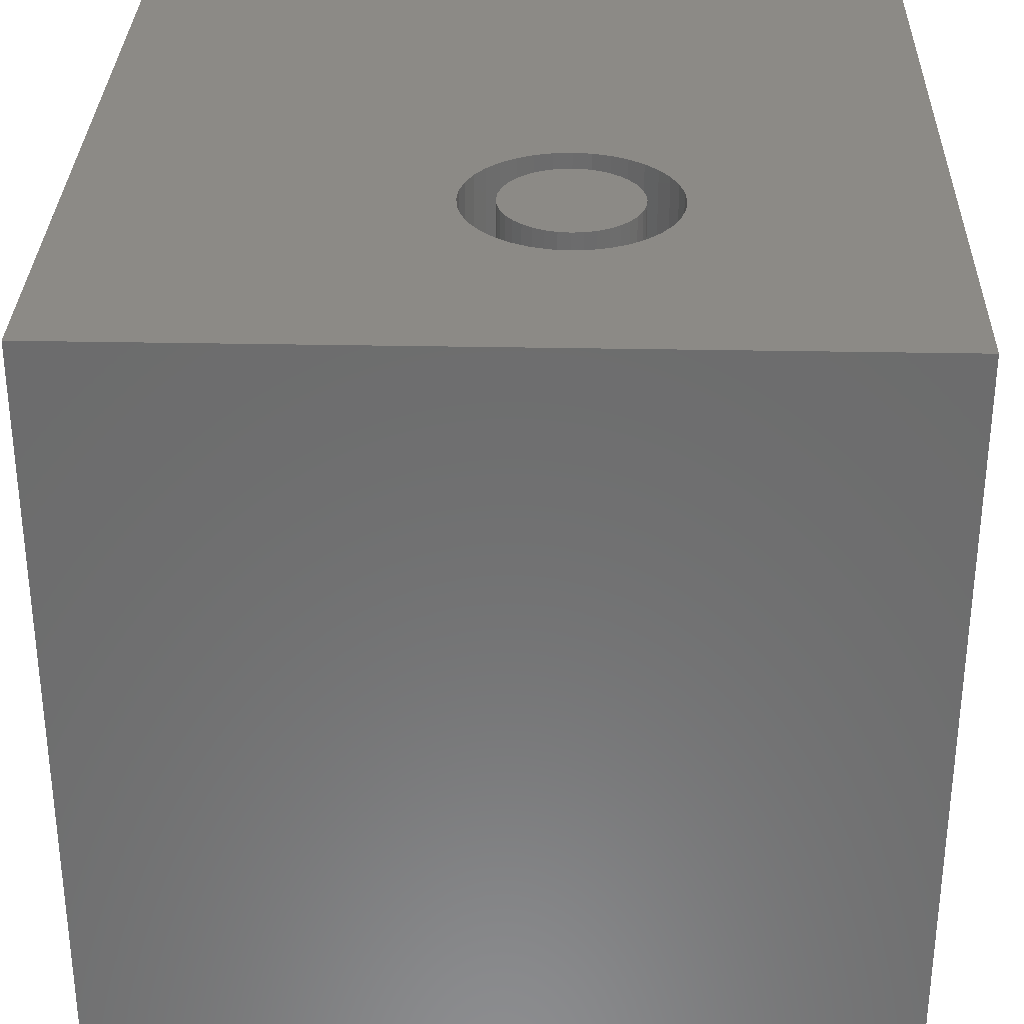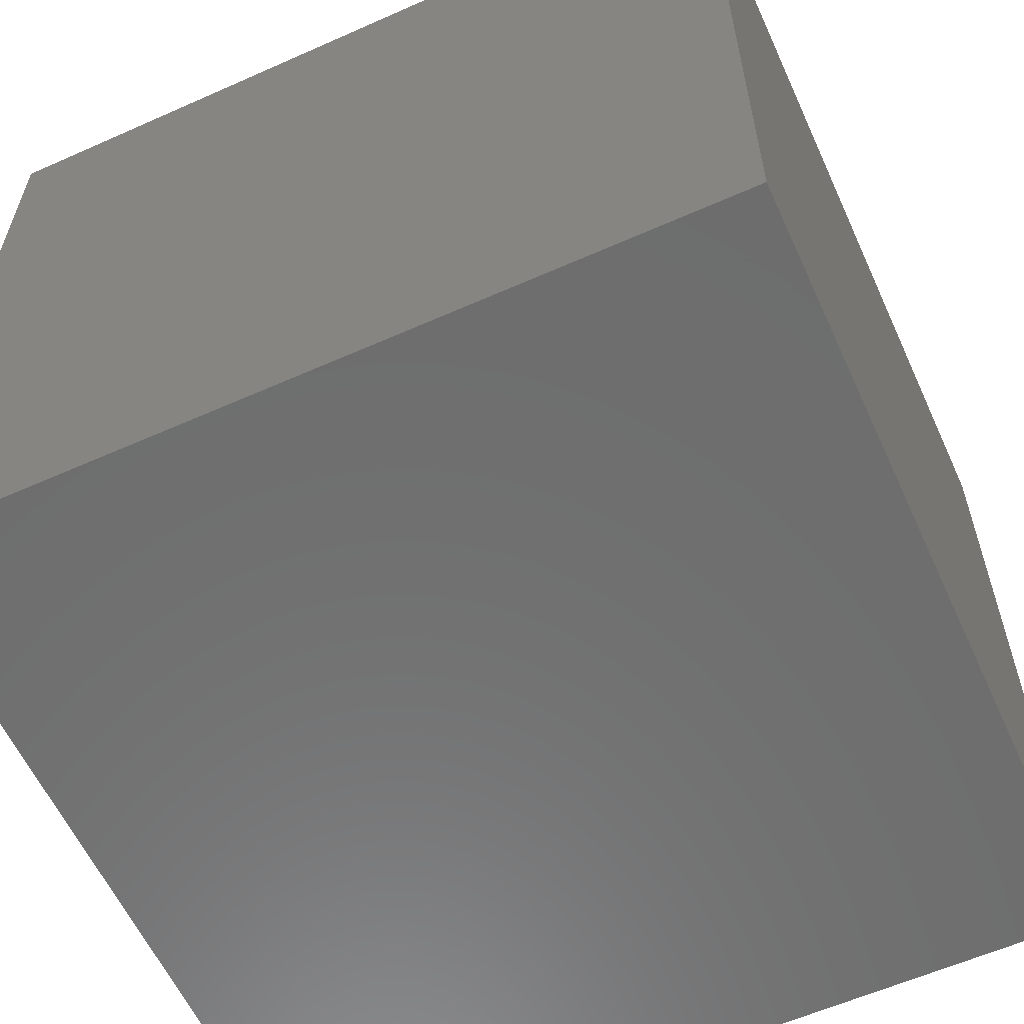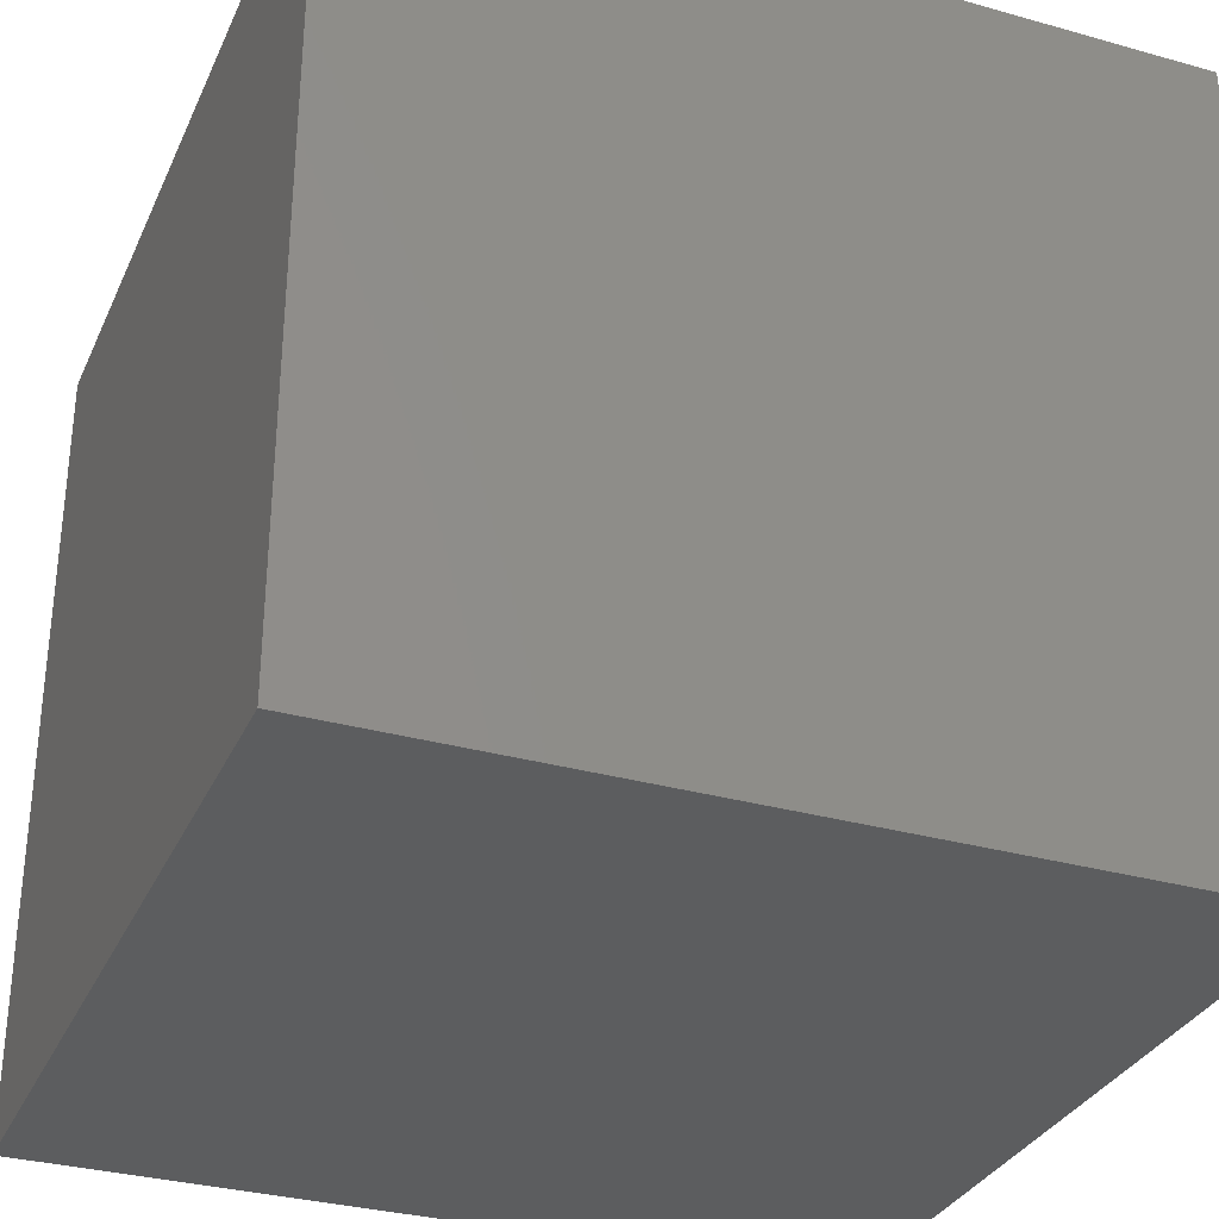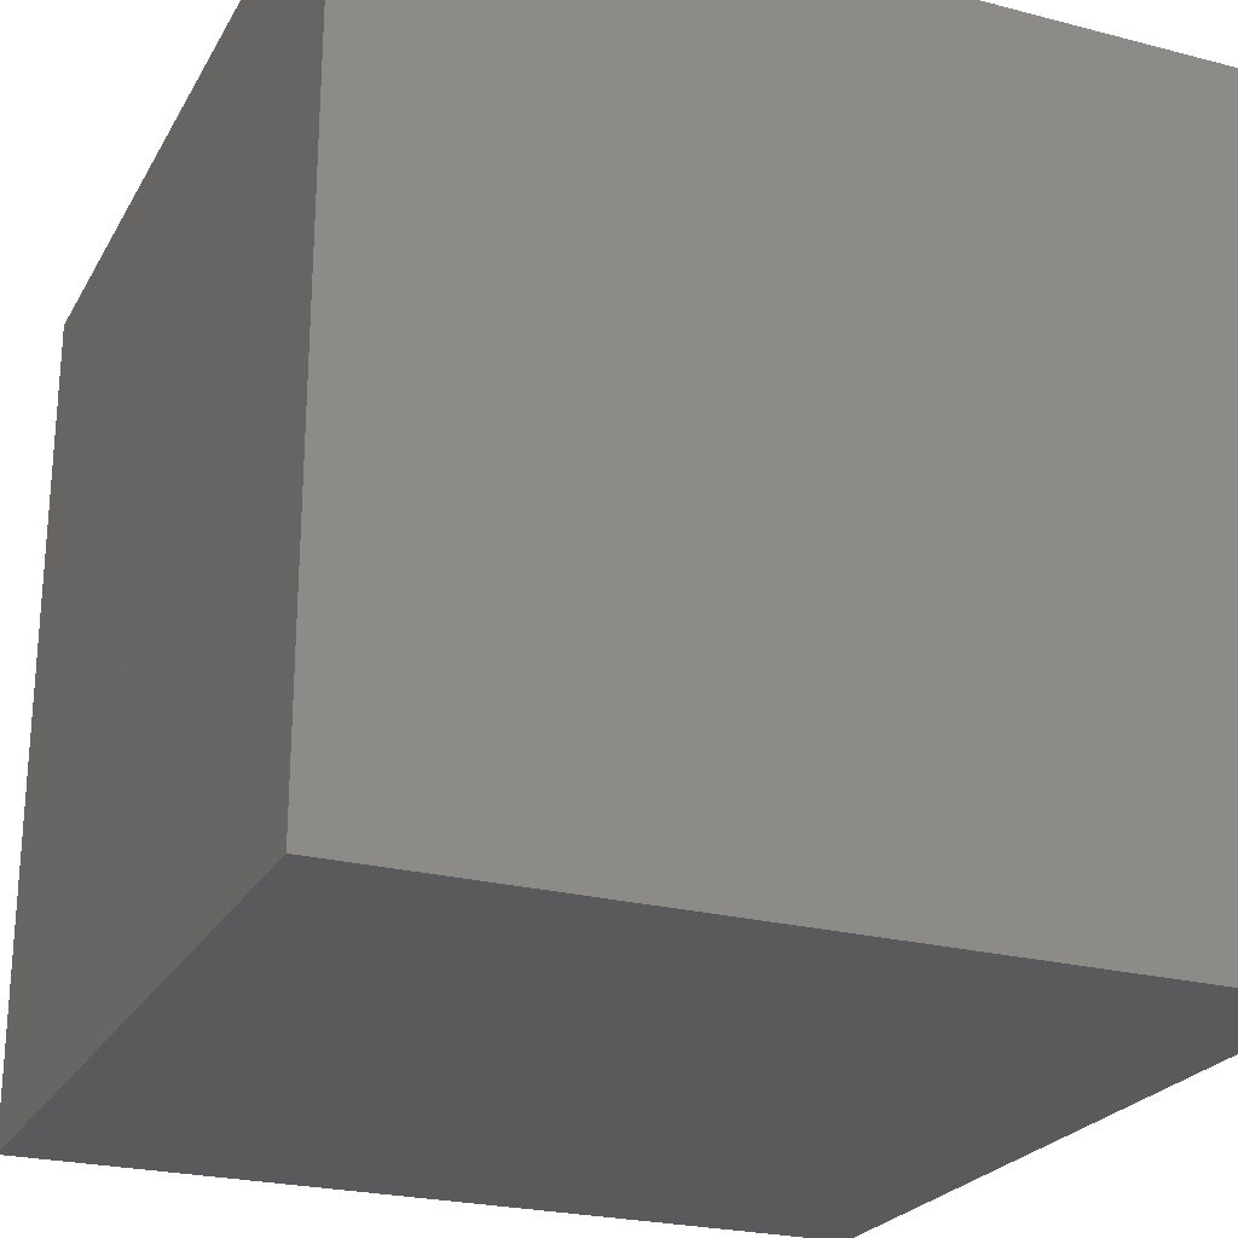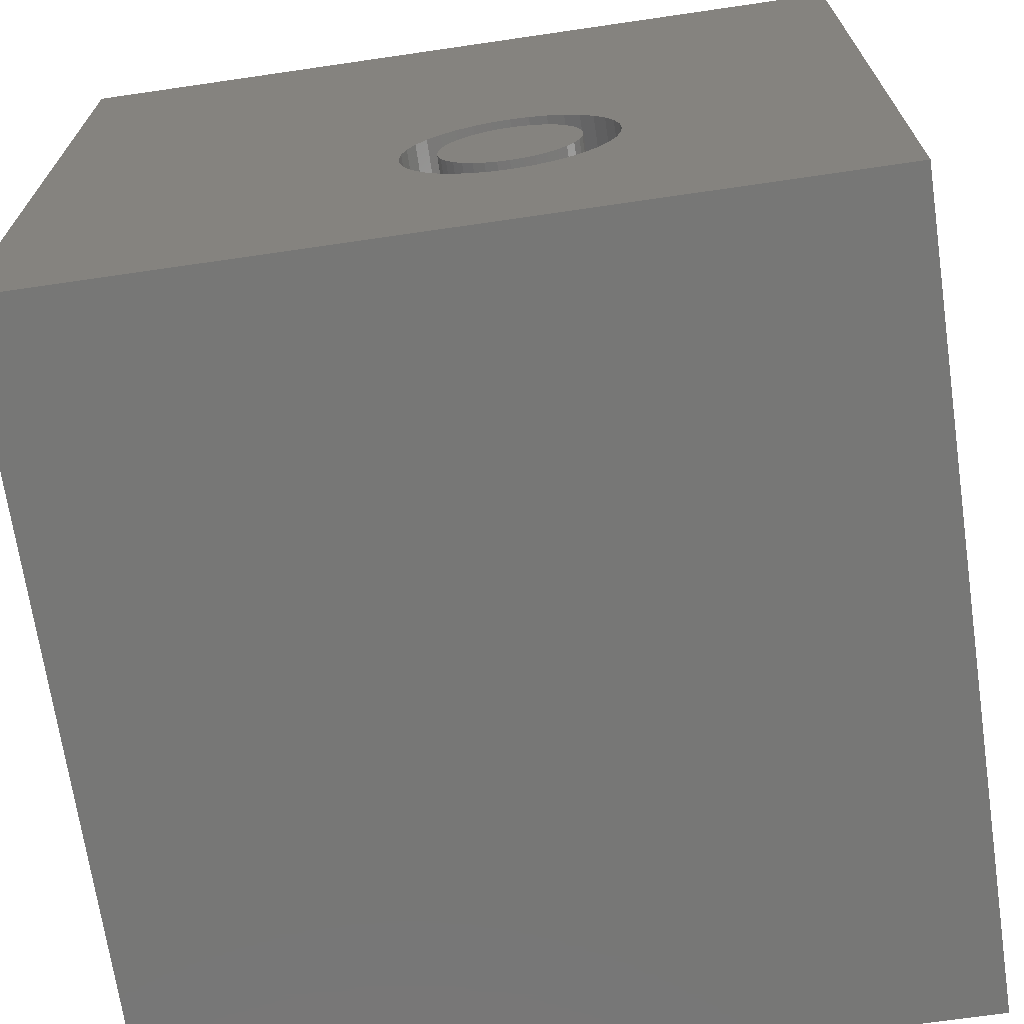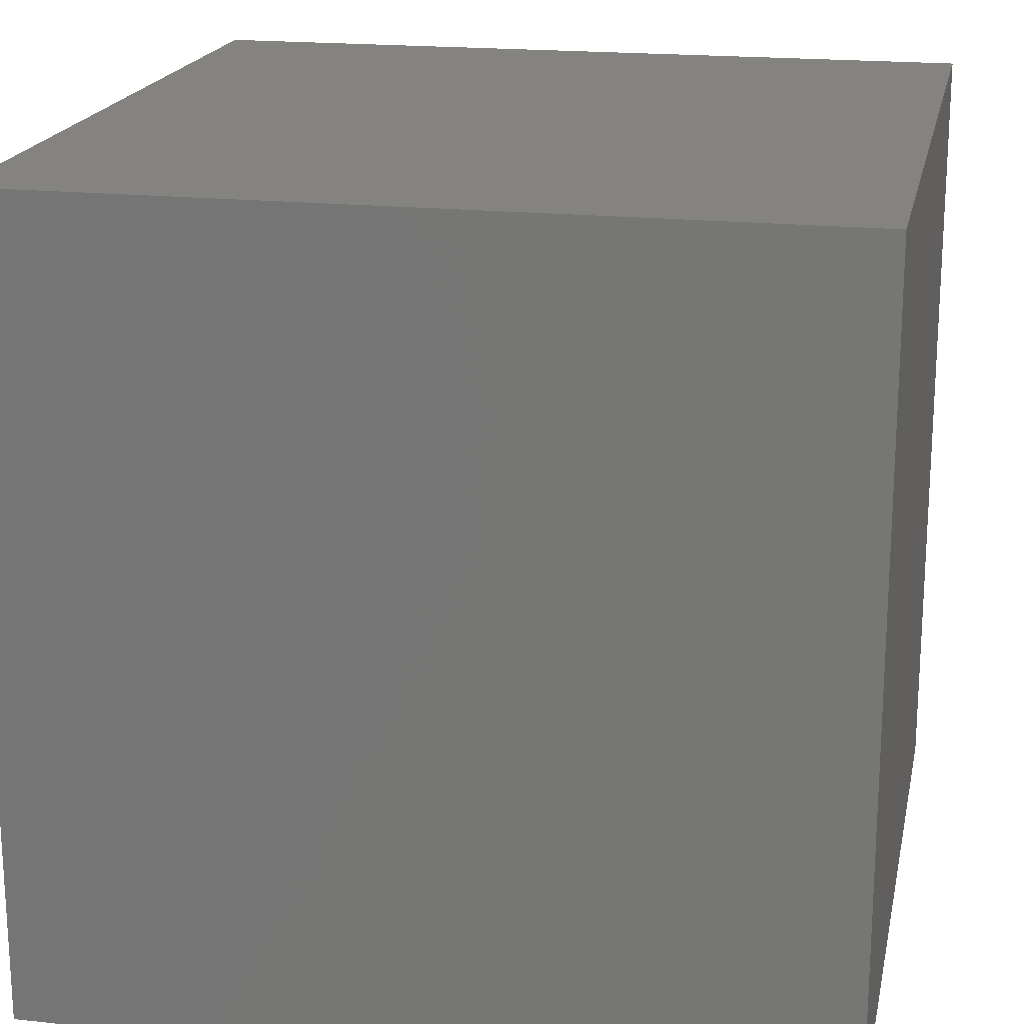
<metadata>
{"format":"stl","ext":"stl","renderer":"f3d","projection":"perspective","resolution":1024,"background":"white","views":[{"elev":31.5,"azim":1.6,"up":"+Z"},{"elev":-59.8,"azim":-155.5,"up":"+Y"},{"elev":-32.1,"azim":-111.5,"up":"+Y"},{"elev":-24.3,"azim":-113.1,"up":"+Y"},{"elev":-69.5,"azim":8.3,"up":"+Y"},{"elev":19.1,"azim":-168.5,"up":"+Y"}]}
</metadata>
<code>
# stl→obj: 152 verts, 300 faces
v 0 10 10
v 0 10 0
v 0 0 10
v 0 0 0
v 4.496 3.959 10
v 4.591 4.162 10
v 6.975 3.295 10
v 6.917 3.078 10
v 10 0 10
v 6.822 2.874 10
v 6.693 2.69 10
v 6.535 2.532 10
v 6.351 2.403 10
v 6.147 2.308 10
v 5.93 2.25 10
v 5.707 2.23 10
v 5.483 2.25 10
v 5.266 2.308 10
v 10 10 10
v 5.93 4.787 10
v 6.147 4.728 10
v 6.975 3.742 10
v 6.995 3.518 10
v 6.351 4.634 10
v 6.535 4.505 10
v 6.693 4.346 10
v 6.822 4.162 10
v 6.917 3.959 10
v 4.496 3.078 10
v 4.591 2.874 10
v 4.72 2.69 10
v 4.72 4.346 10
v 4.879 4.505 10
v 5.063 4.634 10
v 5.063 2.403 10
v 4.879 2.532 10
v 5.266 4.728 10
v 5.483 4.787 10
v 5.707 4.806 10
v 4.438 3.295 10
v 4.419 3.518 10
v 4.438 3.742 10
v 10 10 0
v 10 0 0
v 6.975 3.295 8.308
v 6.995 3.518 8.308
v 6.975 3.742 8.308
v 6.917 3.959 8.308
v 6.822 4.162 8.308
v 6.693 4.346 8.308
v 6.535 4.505 8.308
v 6.351 4.634 8.308
v 6.147 4.728 8.308
v 5.93 4.787 8.308
v 5.707 4.806 8.308
v 5.483 4.787 8.308
v 5.266 4.728 8.308
v 5.063 4.634 8.308
v 4.879 4.505 8.308
v 4.72 4.346 8.308
v 4.591 4.162 8.308
v 4.496 3.959 8.308
v 4.438 3.742 8.308
v 4.419 3.518 8.308
v 4.438 3.295 8.308
v 4.496 3.078 8.308
v 4.591 2.874 8.308
v 4.72 2.69 8.308
v 4.879 2.532 8.308
v 5.063 2.403 8.308
v 5.266 2.308 8.308
v 5.483 2.25 8.308
v 5.707 2.23 8.308
v 5.93 2.25 8.308
v 6.147 2.308 8.308
v 6.351 2.403 8.308
v 6.535 2.532 8.308
v 6.693 2.69 8.308
v 6.822 2.874 8.308
v 6.917 3.078 8.308
v 4.913 3.229 8.308
v 4.975 3.096 8.308
v 5.059 2.975 8.308
v 5.164 2.871 8.308
v 5.284 2.786 8.308
v 5.418 2.724 8.308
v 5.56 2.686 8.308
v 5.707 2.673 8.308
v 5.853 2.686 8.308
v 5.996 2.724 8.308
v 6.129 2.786 8.308
v 6.25 2.871 8.308
v 6.354 2.975 8.308
v 6.438 3.096 8.308
v 6.501 3.229 8.308
v 6.539 3.371 8.308
v 6.552 3.518 8.308
v 6.539 3.665 8.308
v 6.501 3.807 8.308
v 6.438 3.941 8.308
v 6.354 4.061 8.308
v 6.25 4.165 8.308
v 6.129 4.25 8.308
v 5.996 4.312 8.308
v 5.853 4.35 8.308
v 5.707 4.363 8.308
v 5.56 4.35 8.308
v 5.418 4.312 8.308
v 5.284 4.25 8.308
v 5.164 4.165 8.308
v 5.059 4.061 8.308
v 4.975 3.941 8.308
v 4.913 3.807 8.308
v 4.875 3.665 8.308
v 4.862 3.518 8.308
v 4.875 3.371 8.308
v 6.552 3.518 10
v 6.539 3.371 10
v 6.501 3.229 10
v 6.438 3.096 10
v 6.354 2.975 10
v 6.25 2.871 10
v 6.129 2.786 10
v 5.996 2.724 10
v 5.853 2.686 10
v 5.707 2.673 10
v 5.56 2.686 10
v 5.418 2.724 10
v 5.284 2.786 10
v 5.164 2.871 10
v 5.059 2.975 10
v 4.975 3.096 10
v 4.913 3.229 10
v 4.875 3.371 10
v 4.862 3.518 10
v 4.875 3.665 10
v 4.913 3.807 10
v 4.975 3.941 10
v 5.059 4.061 10
v 5.164 4.165 10
v 5.284 4.25 10
v 5.418 4.312 10
v 5.56 4.35 10
v 5.707 4.363 10
v 5.853 4.35 10
v 5.996 4.312 10
v 6.129 4.25 10
v 6.25 4.165 10
v 6.354 4.061 10
v 6.438 3.941 10
v 6.501 3.807 10
v 6.539 3.665 10
f 1 2 3
f 3 2 4
f 5 6 1
f 7 8 9
f 9 8 10
f 9 10 11
f 11 12 9
f 9 12 13
f 9 13 14
f 14 15 9
f 9 15 16
f 9 16 3
f 3 16 17
f 3 17 18
f 19 20 21
f 19 22 9
f 9 22 23
f 9 23 7
f 21 24 19
f 19 24 25
f 19 25 26
f 26 27 19
f 19 27 28
f 19 28 22
f 29 3 30
f 30 3 31
f 6 32 1
f 1 32 33
f 1 33 34
f 18 35 3
f 3 35 36
f 3 36 31
f 34 37 1
f 1 37 38
f 1 38 19
f 19 38 39
f 19 39 20
f 29 40 3
f 3 40 41
f 3 41 1
f 1 41 42
f 1 42 5
f 43 19 44
f 44 19 9
f 2 43 4
f 4 43 44
f 19 43 1
f 1 43 2
f 44 9 4
f 4 9 3
f 45 23 46
f 46 23 22
f 46 22 47
f 47 22 28
f 47 28 48
f 48 28 27
f 48 27 49
f 49 27 26
f 49 26 50
f 50 26 25
f 50 25 51
f 51 25 24
f 51 24 52
f 52 24 21
f 52 21 53
f 53 21 20
f 53 20 54
f 54 20 39
f 54 39 55
f 55 39 38
f 55 38 56
f 56 38 37
f 56 37 57
f 57 37 34
f 57 34 58
f 58 34 33
f 58 33 59
f 59 33 32
f 59 32 60
f 60 32 6
f 60 6 61
f 61 6 5
f 61 5 62
f 62 5 42
f 62 42 63
f 63 42 41
f 63 41 64
f 64 41 40
f 64 40 65
f 65 40 29
f 65 29 66
f 66 29 30
f 66 30 67
f 67 30 31
f 67 31 68
f 68 31 36
f 68 36 69
f 69 36 35
f 69 35 70
f 70 35 18
f 70 18 71
f 71 18 17
f 71 17 72
f 72 17 16
f 72 16 73
f 73 16 15
f 73 15 74
f 74 15 14
f 74 14 75
f 75 14 13
f 75 13 76
f 76 13 12
f 76 12 77
f 77 12 11
f 77 11 78
f 78 11 10
f 78 10 79
f 79 10 8
f 79 8 80
f 80 8 7
f 80 7 45
f 45 7 23
f 81 66 82
f 82 66 67
f 82 67 83
f 83 67 68
f 83 68 84
f 84 68 69
f 84 69 85
f 85 69 70
f 85 70 86
f 86 70 71
f 86 71 87
f 87 71 72
f 87 72 88
f 88 72 73
f 88 73 89
f 89 73 74
f 89 74 90
f 90 74 75
f 90 75 91
f 91 75 76
f 91 76 92
f 92 76 77
f 92 77 93
f 93 77 78
f 93 78 94
f 94 78 79
f 94 79 95
f 95 79 80
f 95 80 96
f 96 80 45
f 96 45 97
f 97 45 46
f 97 46 98
f 98 46 47
f 98 47 99
f 99 47 48
f 99 48 100
f 100 48 49
f 100 49 101
f 101 49 50
f 101 50 102
f 102 50 51
f 102 51 103
f 103 51 52
f 103 52 104
f 104 52 53
f 104 53 105
f 105 53 54
f 105 54 106
f 106 54 55
f 106 55 107
f 107 55 56
f 107 56 108
f 108 56 57
f 108 57 109
f 109 57 58
f 109 58 110
f 110 58 59
f 110 59 111
f 111 59 60
f 111 60 112
f 112 60 61
f 112 61 113
f 113 61 62
f 113 62 114
f 114 62 63
f 114 63 115
f 115 63 64
f 115 64 116
f 116 64 65
f 116 65 81
f 81 65 66
f 98 117 97
f 97 117 118
f 97 118 96
f 96 118 119
f 96 119 95
f 95 119 120
f 95 120 94
f 94 120 121
f 94 121 93
f 93 121 122
f 93 122 92
f 92 122 123
f 92 123 91
f 91 123 124
f 91 124 90
f 90 124 125
f 90 125 89
f 89 125 126
f 89 126 88
f 88 126 127
f 88 127 87
f 87 127 128
f 87 128 86
f 86 128 129
f 86 129 85
f 85 129 130
f 85 130 84
f 84 130 131
f 84 131 83
f 83 131 132
f 83 132 82
f 82 132 133
f 82 133 81
f 81 133 134
f 81 134 116
f 116 134 135
f 116 135 115
f 115 135 136
f 115 136 114
f 114 136 137
f 114 137 113
f 113 137 138
f 113 138 112
f 112 138 139
f 112 139 111
f 111 139 140
f 111 140 110
f 110 140 141
f 110 141 109
f 109 141 142
f 109 142 108
f 108 142 143
f 108 143 107
f 107 143 144
f 107 144 106
f 106 144 145
f 106 145 105
f 105 145 146
f 105 146 104
f 104 146 147
f 104 147 103
f 103 147 148
f 103 148 102
f 102 148 149
f 102 149 101
f 101 149 150
f 101 150 100
f 100 150 151
f 100 151 99
f 99 151 152
f 99 152 98
f 98 152 117
f 123 140 139
f 126 125 137
f 139 138 123
f 123 138 137
f 123 137 124
f 124 137 125
f 149 148 123
f 123 148 147
f 123 147 146
f 146 145 123
f 123 145 144
f 123 144 143
f 136 135 128
f 128 135 134
f 128 134 133
f 133 132 128
f 128 132 131
f 128 131 129
f 129 131 130
f 136 128 137
f 137 128 127
f 137 127 126
f 122 151 123
f 123 151 150
f 123 150 149
f 122 121 151
f 151 121 120
f 151 120 119
f 119 118 151
f 151 118 117
f 151 117 152
f 143 142 123
f 123 142 141
f 123 141 140

</code>
